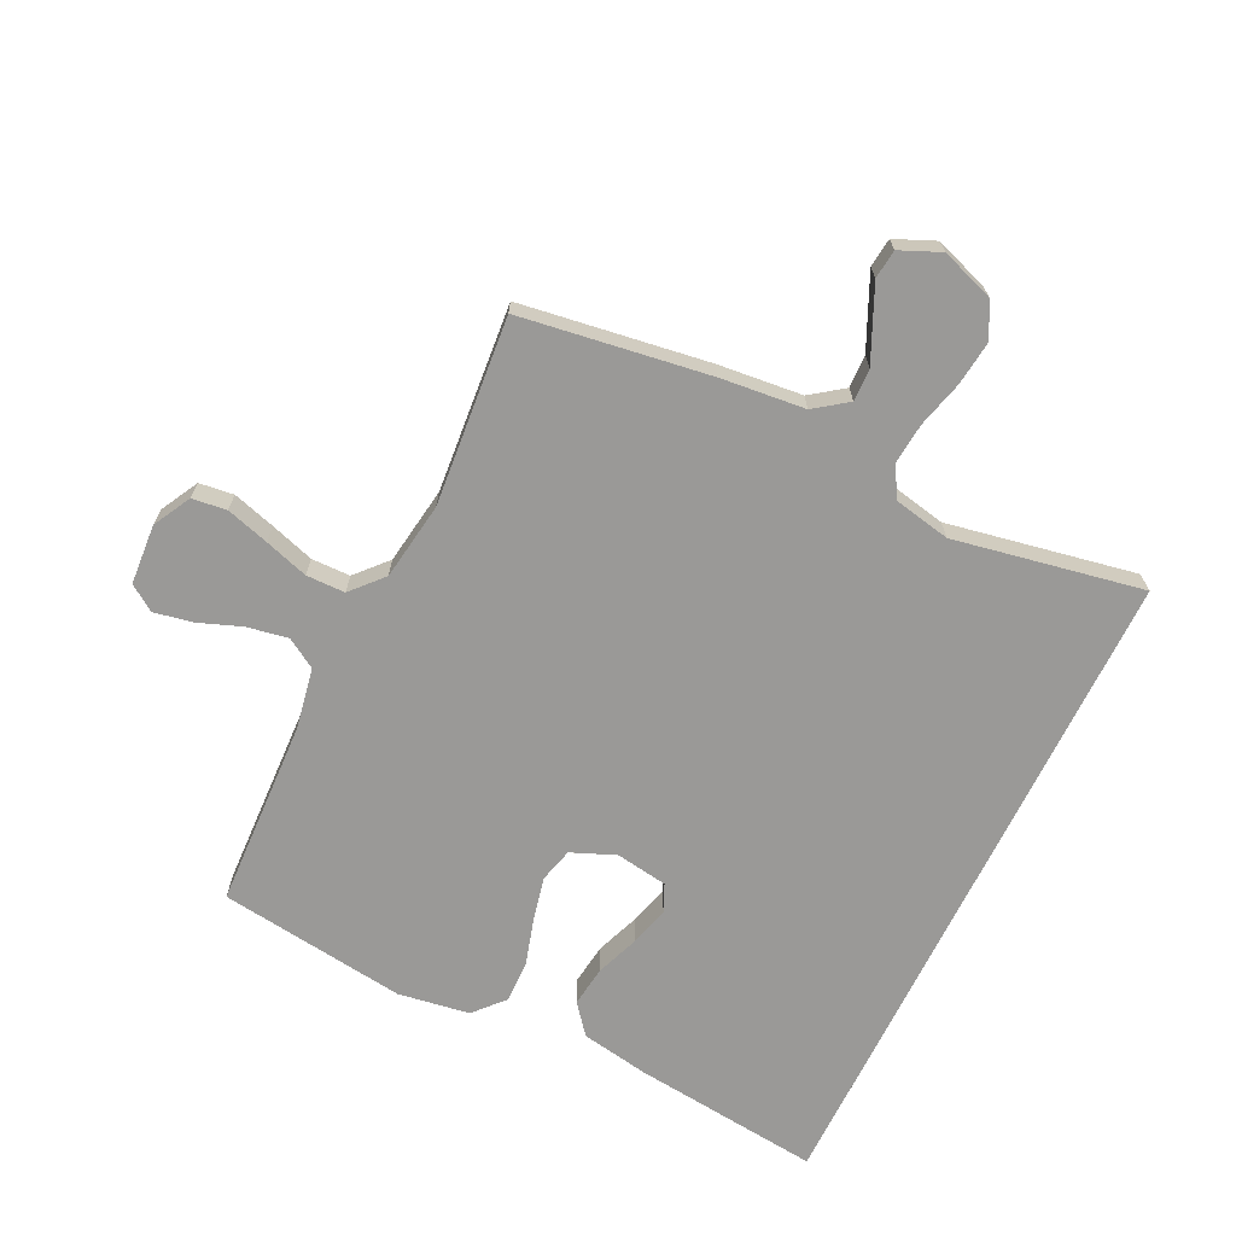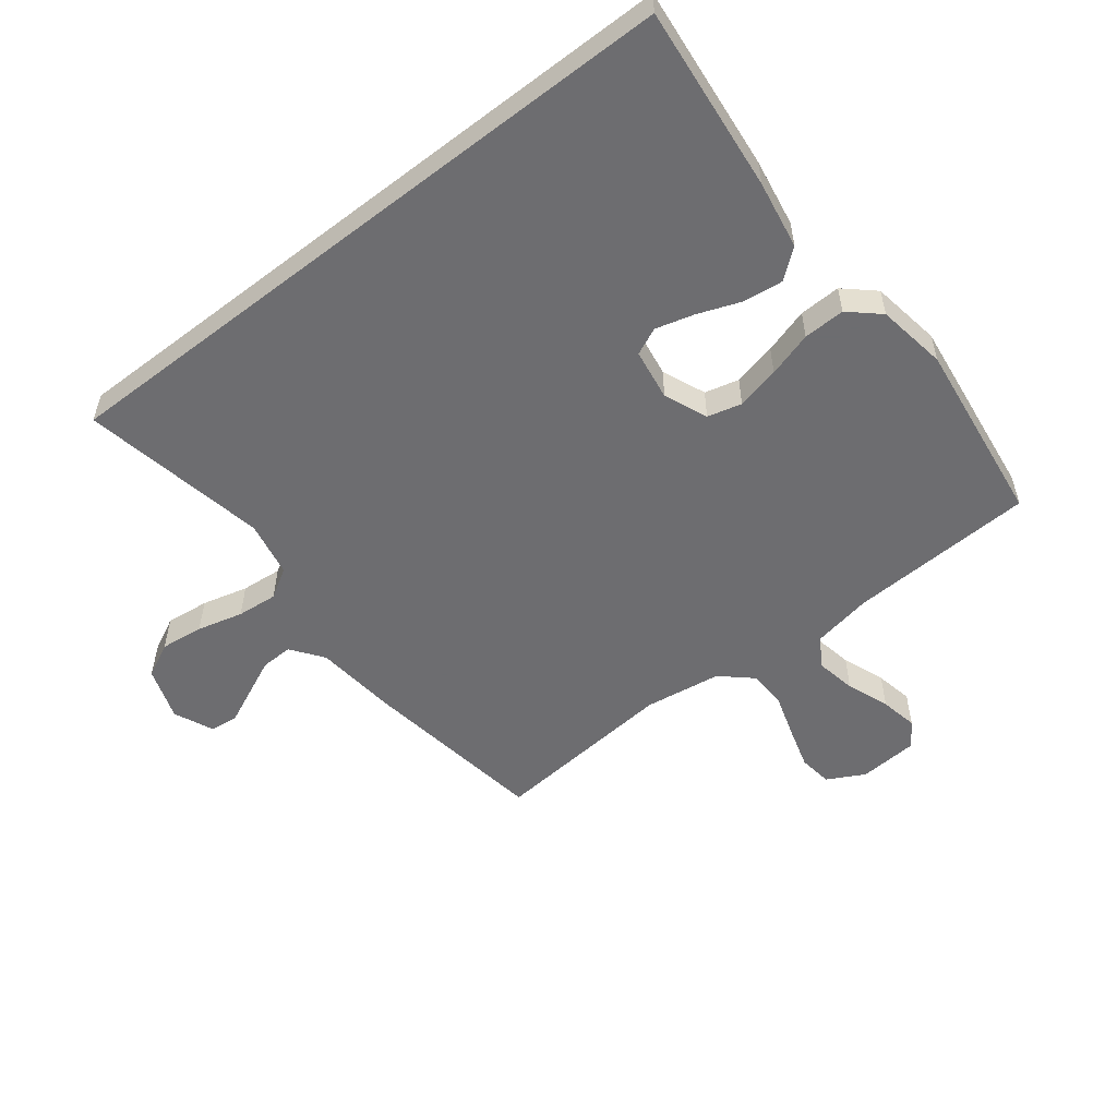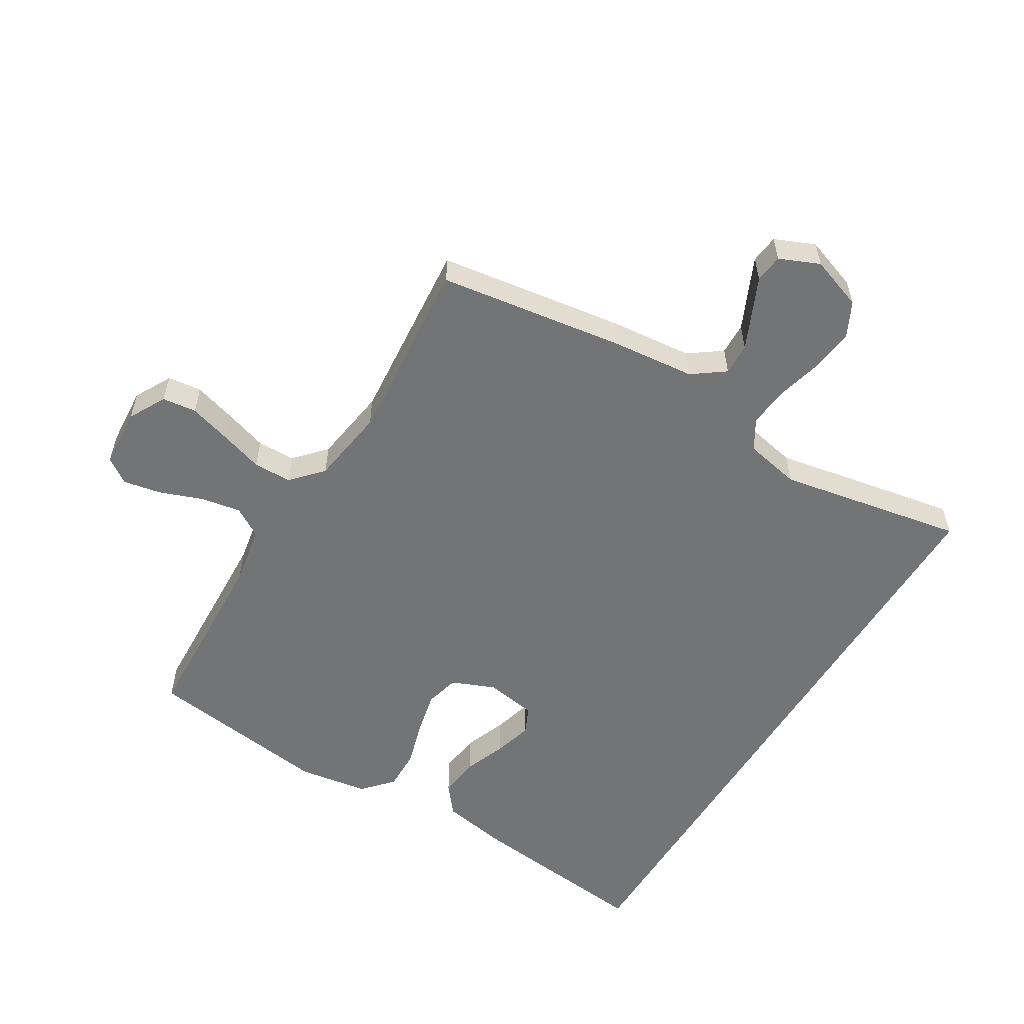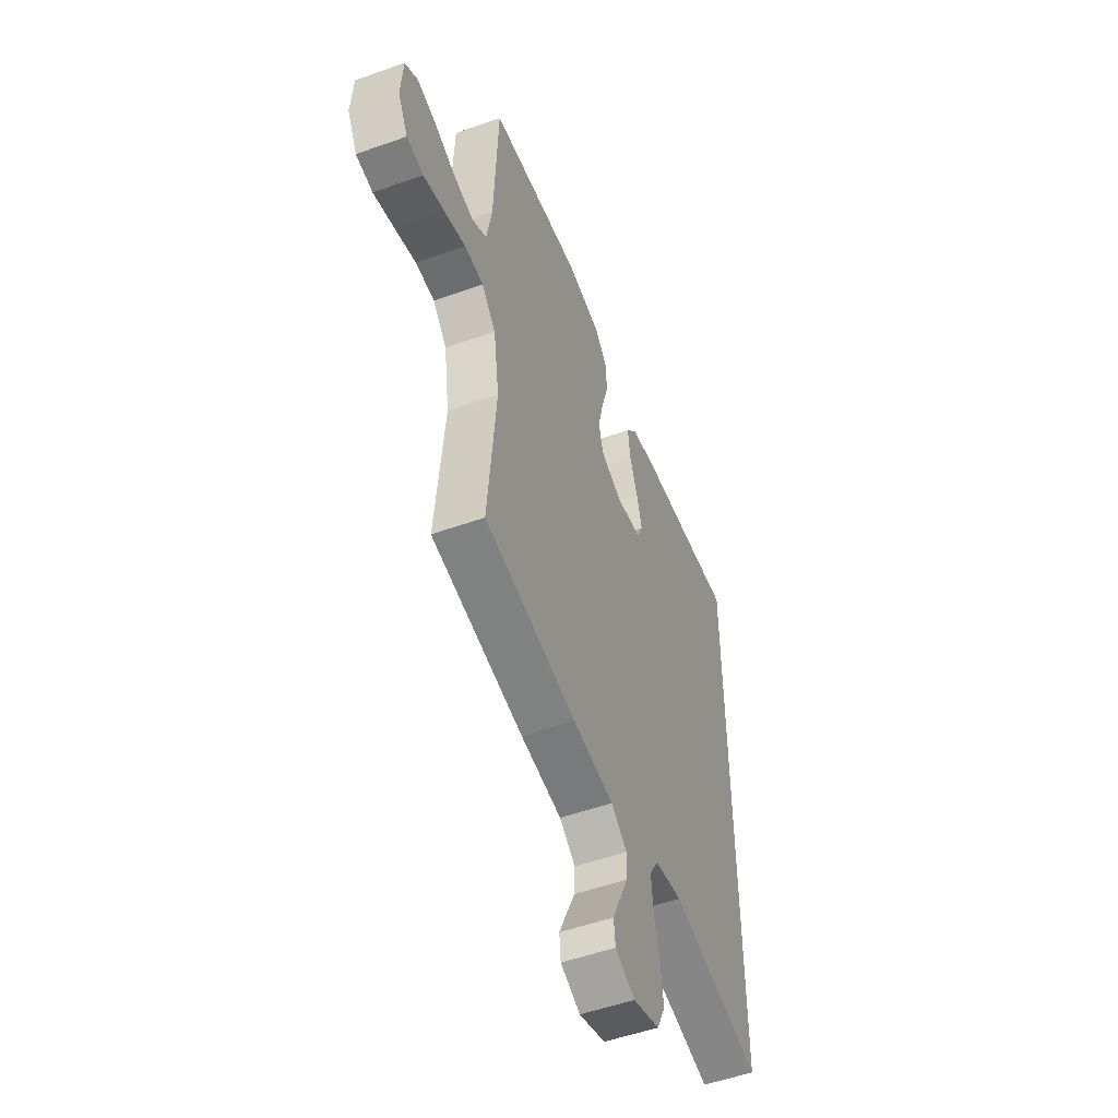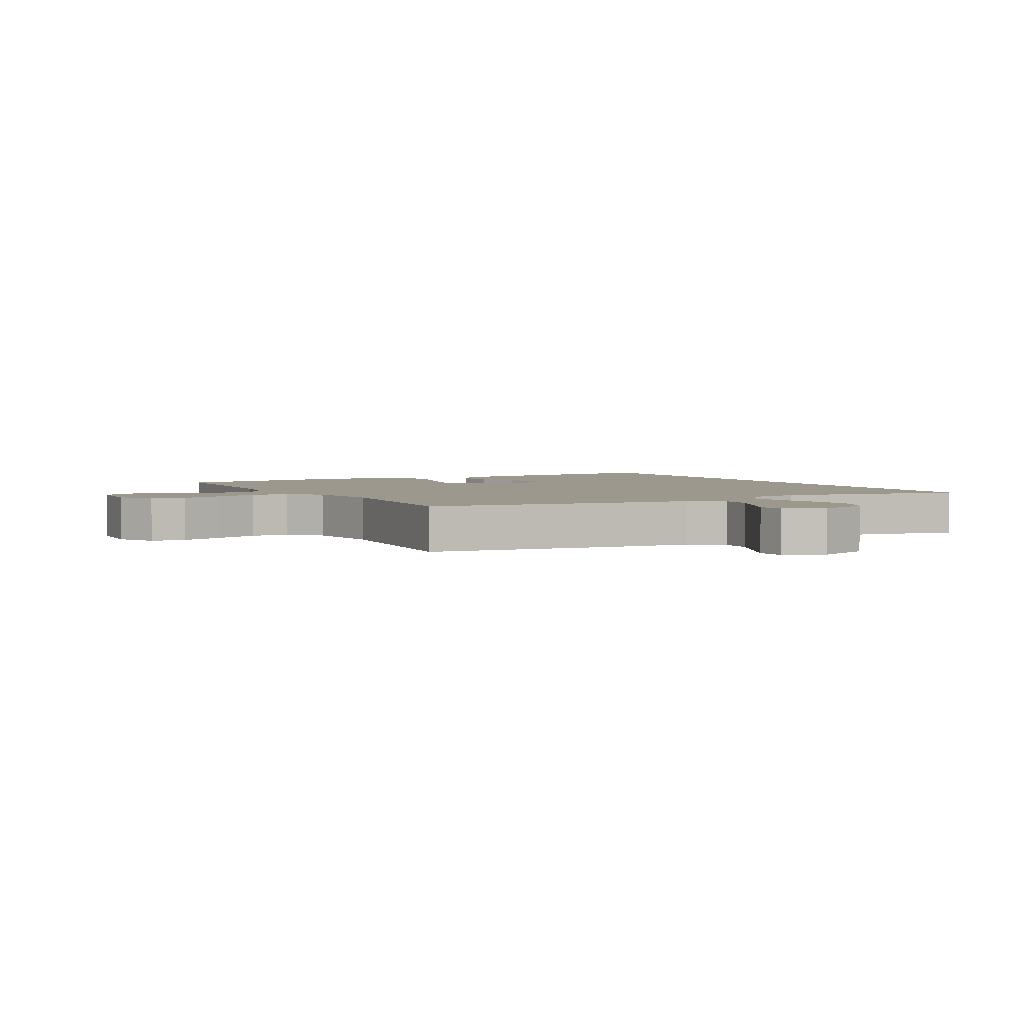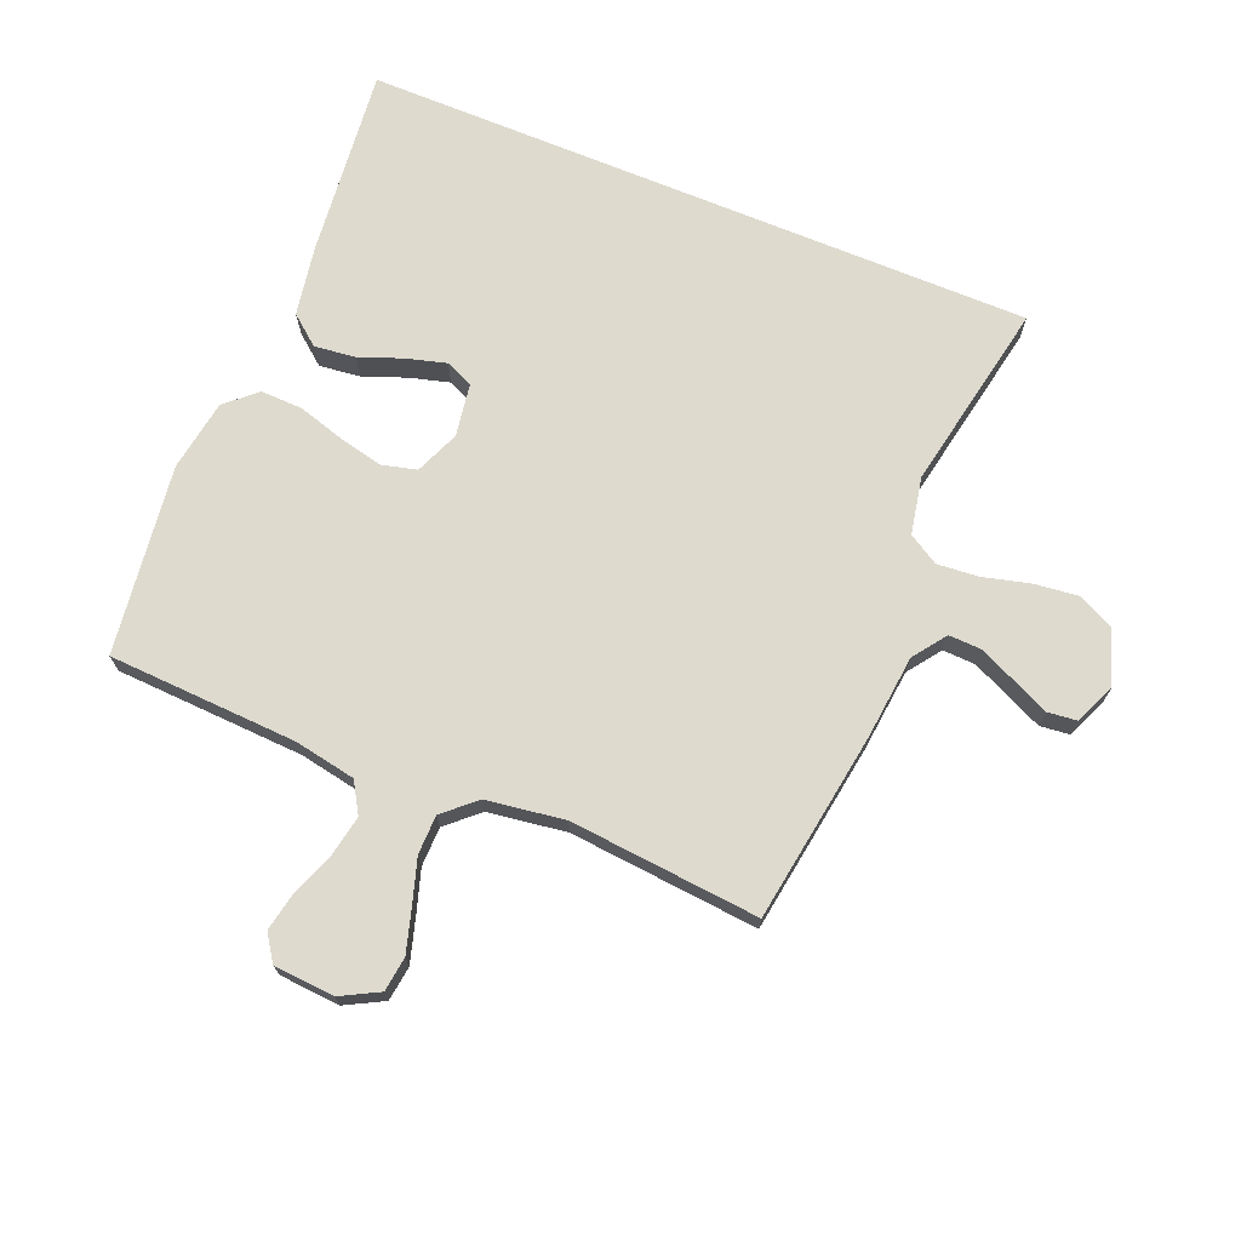
<metadata>
{"format":"obj","ext":"obj","renderer":"f3d","projection":"perspective","resolution":1024,"background":"white","views":[{"elev":-68.9,"azim":154.0,"up":"+Y"},{"elev":-54.1,"azim":-52.1,"up":"+Y"},{"elev":-56.2,"azim":148.6,"up":"+Y"},{"elev":-52.7,"azim":110.9,"up":"+Z"},{"elev":3.2,"azim":151.1,"up":"+Y"},{"elev":71.3,"azim":112.4,"up":"+Y"}]}
</metadata>
<code>
v -0.5 0.07 -0.534
v -0.5 0.07 0.53
v -0.2 0.07 0.498
v -0.09 0.07 0.479
v -0.052 0.07 0.432
v -0.06 0.07 0.367
v -0.086 0.07 0.298
v -0.103 0.07 0.236
v -0.083 0.07 0.192
v 0 0.07 0.179
v 0.07 0.07 0.208
v 0.084 0.07 0.263
v 0.068 0.07 0.333
v 0.046 0.07 0.406
v 0.044 0.07 0.473
v 0.087 0.07 0.521
v 0.2 0.07 0.539
v 0.5 0.07 0.5
v 0.514 0.07 0.2
v 0.532 0.07 0.103
v 0.58 0.07 0.074
v 0.645 0.07 0.086
v 0.714 0.07 0.112
v 0.775 0.07 0.124
v 0.816 0.07 0.096
v 0.823 0.07 0
v 0.791 0.07 -0.06
v 0.736 0.07 -0.067
v 0.668 0.07 -0.047
v 0.598 0.07 -0.025
v 0.536 0.07 -0.026
v 0.491 0.07 -0.076
v 0.473 0.07 -0.2
v 0.5 0.07 -0.5
v 0.2 0.07 -0.545
v 0.066 0.07 -0.559
v 0.014 0.07 -0.597
v 0.016 0.07 -0.649
v 0.043 0.07 -0.708
v 0.069 0.07 -0.765
v 0.064 0.07 -0.811
v 0 0.07 -0.839
v -0.086 0.07 -0.809
v -0.114 0.07 -0.753
v -0.106 0.07 -0.683
v -0.087 0.07 -0.609
v -0.081 0.07 -0.543
v -0.11 0.07 -0.495
v -0.2 0.07 -0.477
v -0.5 0 -0.534
v -0.5 0 0.53
v -0.2 0 0.498
v -0.09 0 0.479
v -0.052 0 0.432
v -0.06 0 0.367
v -0.086 0 0.298
v -0.103 0 0.236
v -0.083 0 0.192
v 0 0 0.179
v 0.07 0 0.208
v 0.084 0 0.263
v 0.068 0 0.333
v 0.046 0 0.406
v 0.044 0 0.473
v 0.087 0 0.521
v 0.2 0 0.539
v 0.5 0 0.5
v 0.514 0 0.2
v 0.532 0 0.103
v 0.58 0 0.074
v 0.645 0 0.086
v 0.714 0 0.112
v 0.775 0 0.124
v 0.816 0 0.096
v 0.823 0 0
v 0.791 0 -0.06
v 0.736 0 -0.067
v 0.668 0 -0.047
v 0.598 0 -0.025
v 0.536 0 -0.026
v 0.491 0 -0.076
v 0.473 0 -0.2
v 0.5 0 -0.5
v 0.2 0 -0.545
v 0.066 0 -0.559
v 0.014 0 -0.597
v 0.016 0 -0.649
v 0.043 0 -0.708
v 0.069 0 -0.765
v 0.064 0 -0.811
v 0 0 -0.839
v -0.086 0 -0.809
v -0.114 0 -0.753
v -0.106 0 -0.683
v -0.087 0 -0.609
v -0.081 0 -0.543
v -0.11 0 -0.495
v -0.2 0 -0.477
f 43 44 45 46
f 43 46 47
f 42 43 47
f 41 42 47
f 38 39 40 41
f 38 41 47
f 37 38 47 48
f 33 34 35 36
f 32 33 36 37
f 31 32 37 48
f 27 28 29 30
f 25 26 27 30
f 25 30 31
f 22 23 24 25
f 21 22 25 31
f 20 21 31 48
f 16 17 18 19
f 13 14 15 16
f 12 13 16 19
f 11 12 19 20
f 4 5 6 7
f 4 7 8
f 3 4 8
f 49 1 2 3
f 49 3 8
f 48 49 8 9
f 10 11 20 48
f 9 10 48
f 95 94 93 92
f 96 95 92
f 96 92 91
f 96 91 90
f 90 89 88 87
f 96 90 87
f 97 96 87 86
f 85 84 83 82
f 86 85 82 81
f 97 86 81 80
f 79 78 77 76
f 79 76 75 74
f 80 79 74
f 74 73 72 71
f 80 74 71 70
f 97 80 70 69
f 68 67 66 65
f 65 64 63 62
f 68 65 62 61
f 69 68 61 60
f 56 55 54 53
f 57 56 53
f 57 53 52
f 52 51 50 98
f 57 52 98
f 58 57 98 97
f 97 69 60 59
f 97 59 58
f 1 50 51 2
f 2 51 52 3
f 3 52 53 4
f 4 53 54 5
f 5 54 55 6
f 6 55 56 7
f 7 56 57 8
f 8 57 58 9
f 9 58 59 10
f 10 59 60 11
f 11 60 61 12
f 12 61 62 13
f 13 62 63 14
f 14 63 64 15
f 15 64 65 16
f 16 65 66 17
f 17 66 67 18
f 18 67 68 19
f 19 68 69 20
f 20 69 70 21
f 21 70 71 22
f 22 71 72 23
f 23 72 73 24
f 24 73 74 25
f 25 74 75 26
f 26 75 76 27
f 27 76 77 28
f 28 77 78 29
f 29 78 79 30
f 30 79 80 31
f 31 80 81 32
f 32 81 82 33
f 33 82 83 34
f 34 83 84 35
f 35 84 85 36
f 36 85 86 37
f 37 86 87 38
f 38 87 88 39
f 39 88 89 40
f 40 89 90 41
f 41 90 91 42
f 42 91 92 43
f 43 92 93 44
f 44 93 94 45
f 45 94 95 46
f 46 95 96 47
f 47 96 97 48
f 48 97 98 49
f 49 98 50 1

</code>
